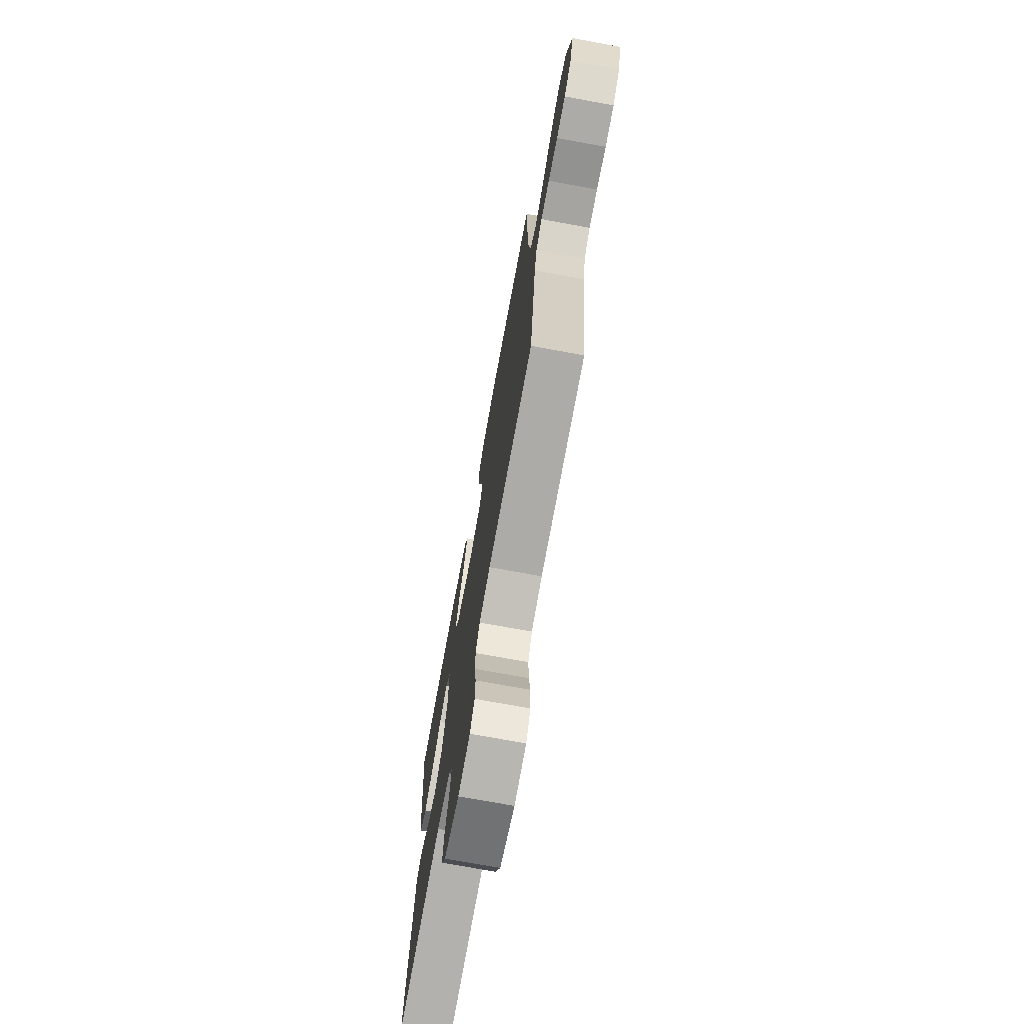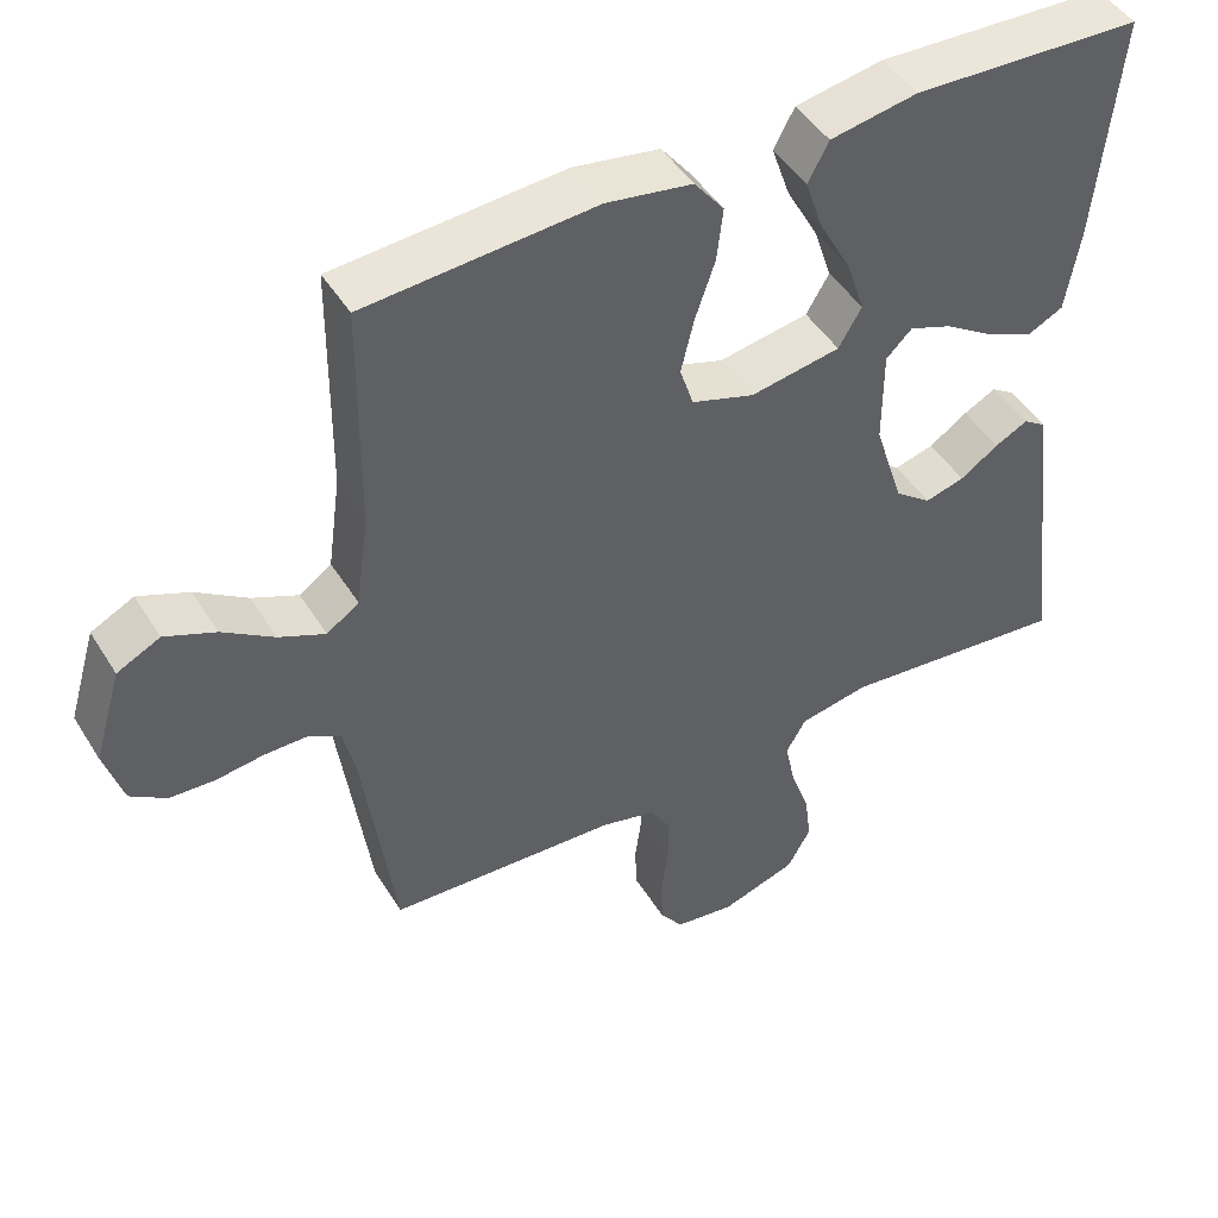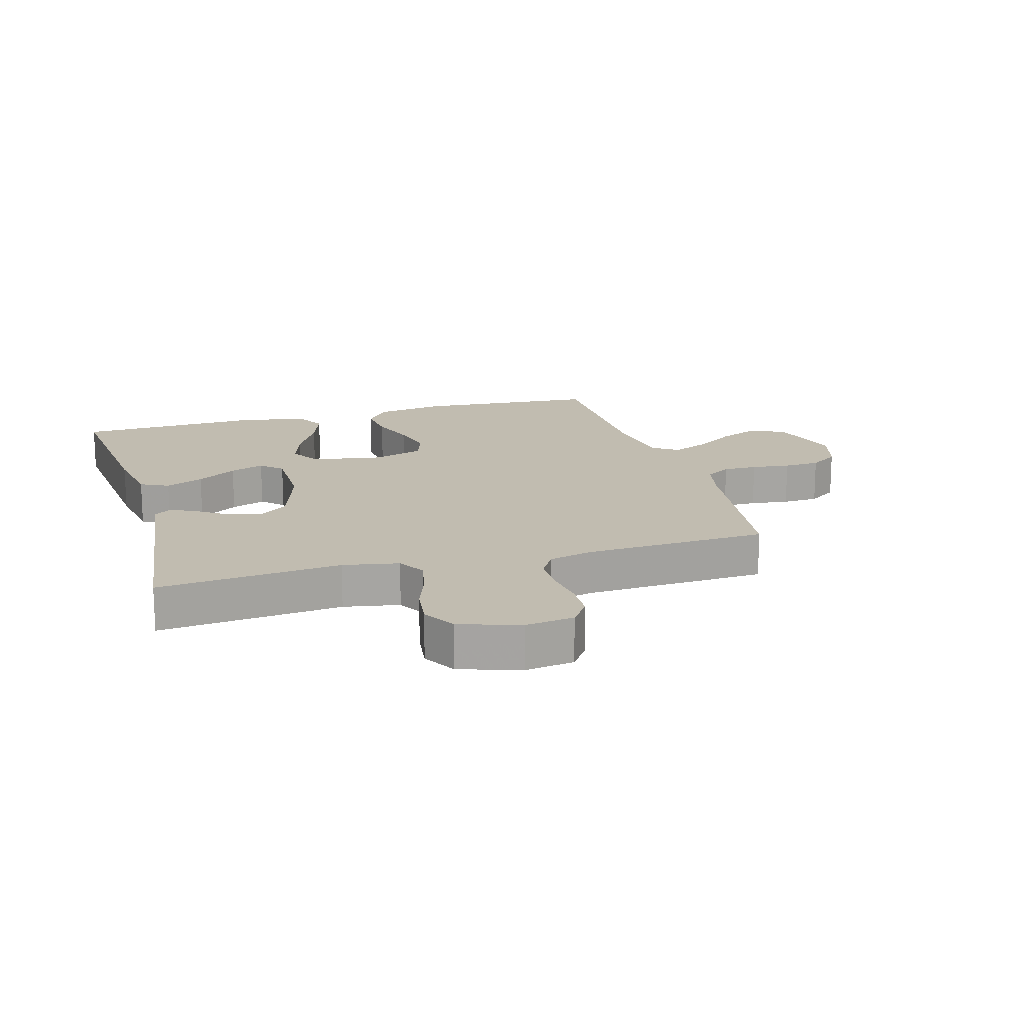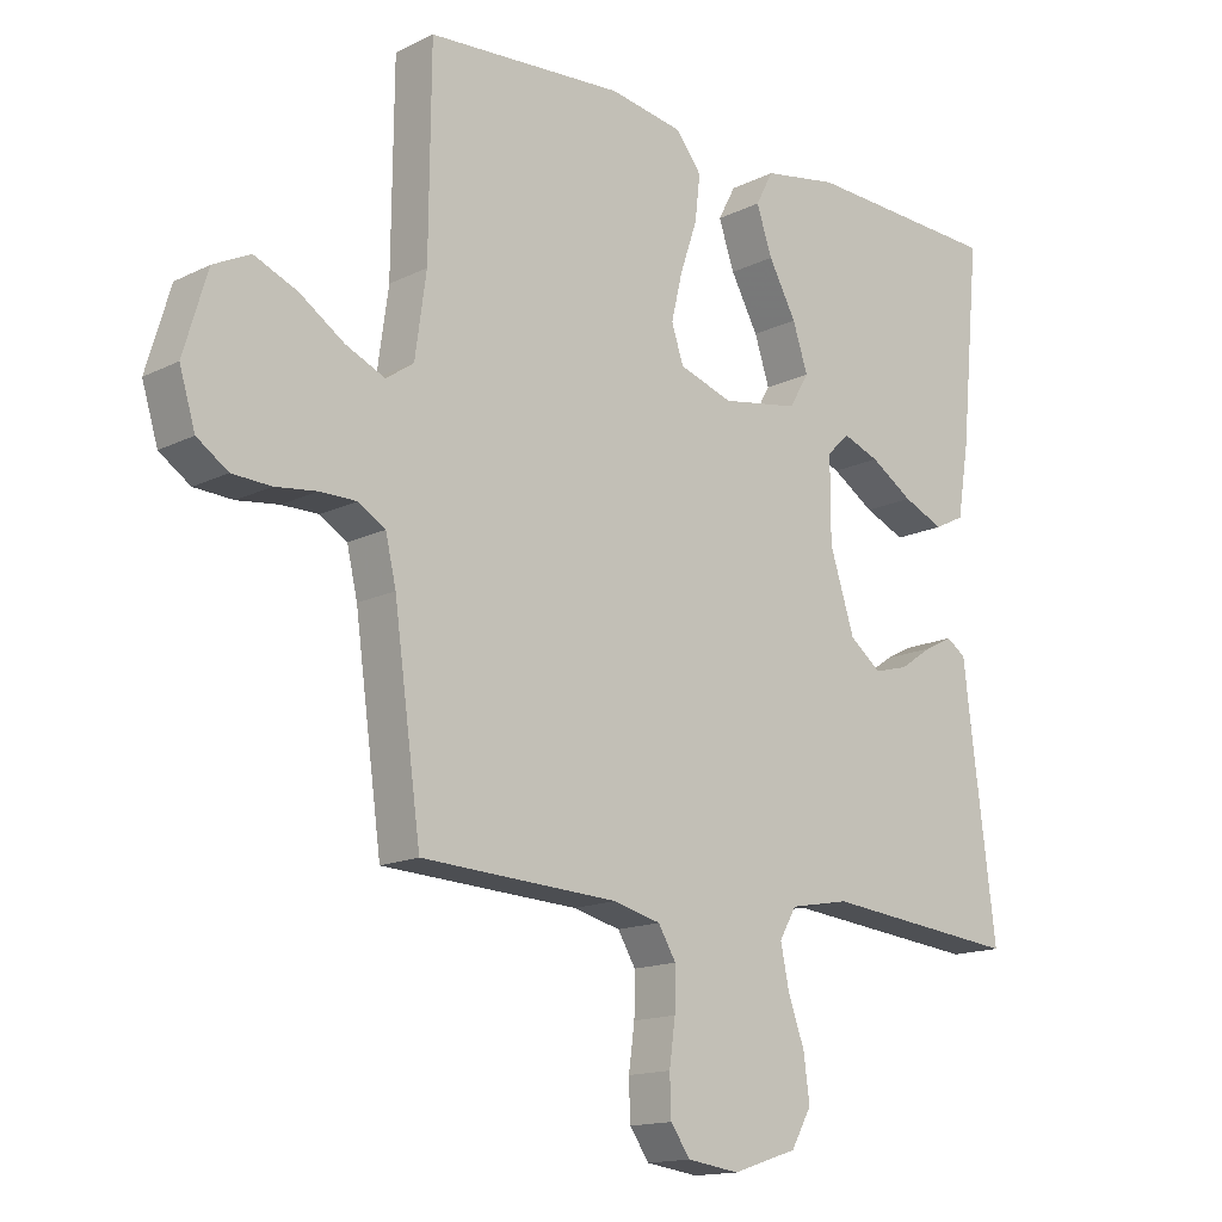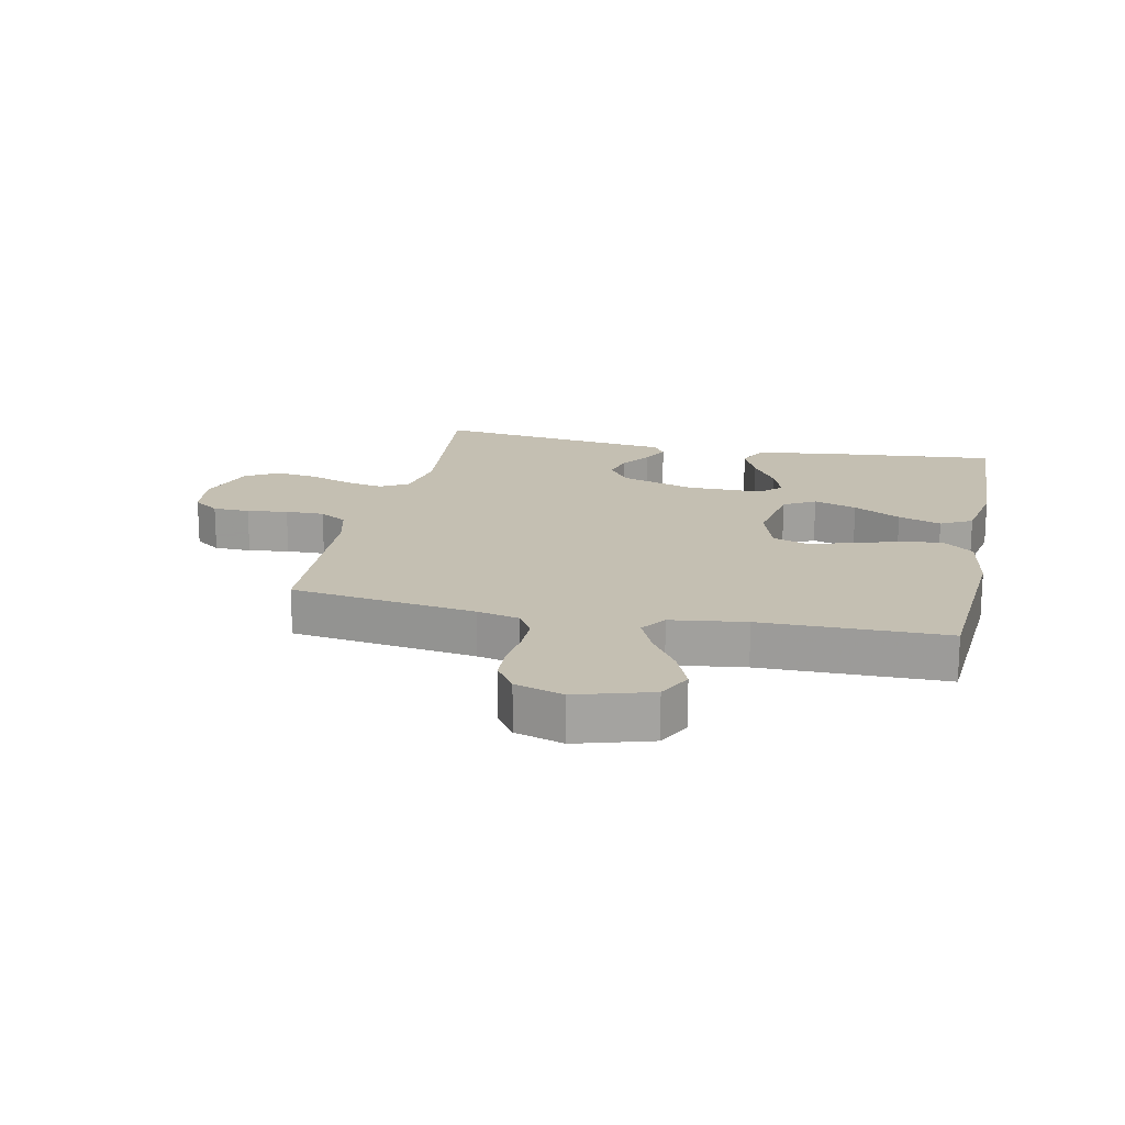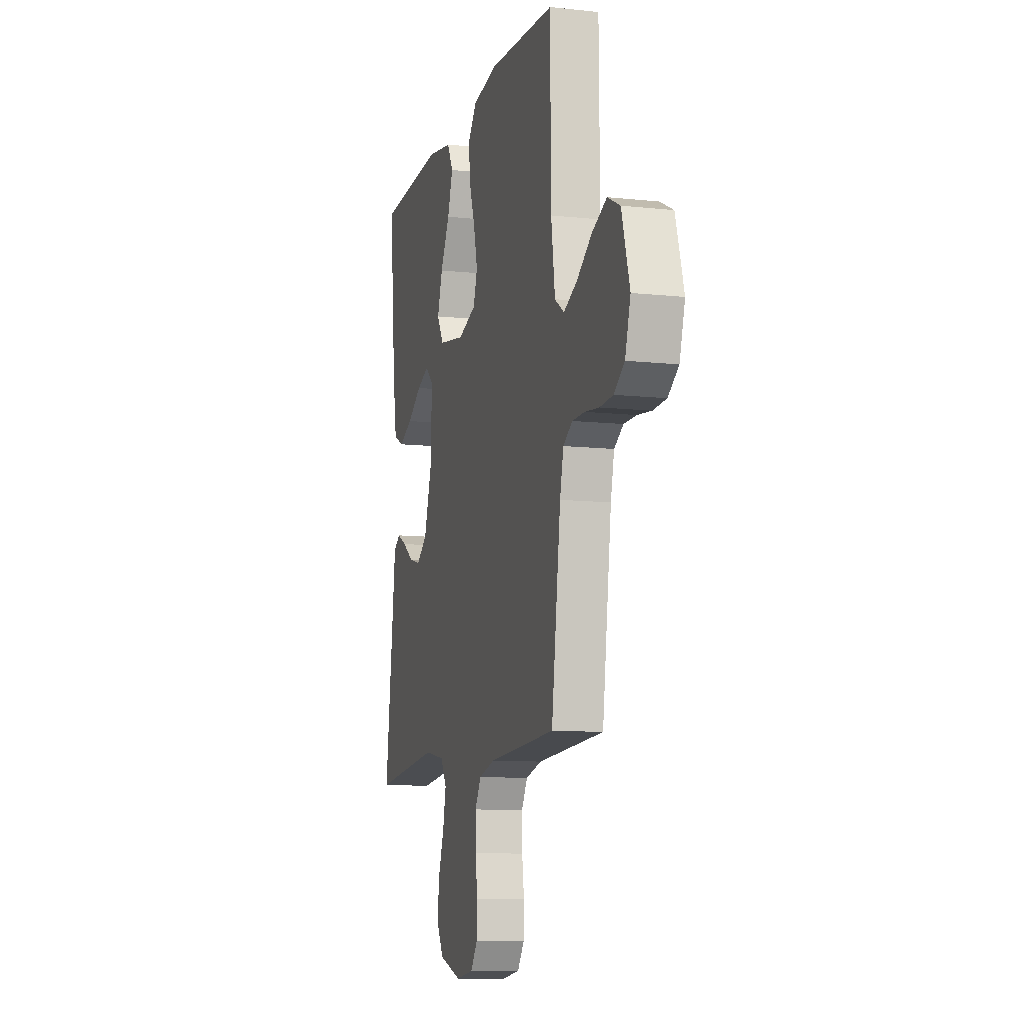
<metadata>
{"format":"obj","ext":"obj","renderer":"f3d","projection":"perspective","resolution":1024,"background":"white","views":[{"elev":-73.5,"azim":-100.4,"up":"+Z"},{"elev":46.7,"azim":-30.2,"up":"+Z"},{"elev":16.6,"azim":163.9,"up":"+Y"},{"elev":-14.9,"azim":-43.3,"up":"+Z"},{"elev":17.6,"azim":-77.9,"up":"+Y"},{"elev":-10.4,"azim":-105.3,"up":"+Z"}]}
</metadata>
<code>
v 0.5 0.07 0.5
v 0.471 0.07 0.2
v 0.453 0.07 0.091
v 0.407 0.07 0.068
v 0.345 0.07 0.095
v 0.28 0.07 0.137
v 0.224 0.07 0.158
v 0.19 0.07 0.125
v 0.19 0.07 0
v 0.228 0.07 -0.119
v 0.276 0.07 -0.156
v 0.328 0.07 -0.142
v 0.378 0.07 -0.108
v 0.421 0.07 -0.086
v 0.451 0.07 -0.106
v 0.462 0.07 -0.2
v 0.5 0.07 -0.5
v 0.2 0.07 -0.47
v 0.109 0.07 -0.487
v 0.083 0.07 -0.532
v 0.096 0.07 -0.595
v 0.121 0.07 -0.665
v 0.13 0.07 -0.733
v 0.099 0.07 -0.788
v 0 0.07 -0.82
v -0.079 0.07 -0.809
v -0.109 0.07 -0.767
v -0.111 0.07 -0.707
v -0.102 0.07 -0.641
v -0.101 0.07 -0.578
v -0.128 0.07 -0.533
v -0.2 0.07 -0.515
v -0.5 0.07 -0.5
v -0.541 0.07 -0.2
v -0.557 0.07 -0.131
v -0.598 0.07 -0.106
v -0.654 0.07 -0.106
v -0.717 0.07 -0.114
v -0.776 0.07 -0.111
v -0.823 0.07 -0.079
v -0.847 0.07 0
v -0.811 0.07 0.121
v -0.755 0.07 0.149
v -0.689 0.07 0.121
v -0.622 0.07 0.076
v -0.562 0.07 0.049
v -0.52 0.07 0.078
v -0.503 0.07 0.2
v -0.5 0.07 0.5
v -0.2 0.07 0.521
v -0.088 0.07 0.502
v -0.049 0.07 0.452
v -0.057 0.07 0.383
v -0.083 0.07 0.307
v -0.1 0.07 0.236
v -0.082 0.07 0.181
v 0 0.07 0.154
v 0.118 0.07 0.174
v 0.148 0.07 0.225
v 0.125 0.07 0.295
v 0.083 0.07 0.372
v 0.059 0.07 0.442
v 0.086 0.07 0.493
v 0.2 0.07 0.513
v 0.5 0 0.5
v 0.471 0 0.2
v 0.453 0 0.091
v 0.407 0 0.068
v 0.345 0 0.095
v 0.28 0 0.137
v 0.224 0 0.158
v 0.19 0 0.125
v 0.19 0 0
v 0.228 0 -0.119
v 0.276 0 -0.156
v 0.328 0 -0.142
v 0.378 0 -0.108
v 0.421 0 -0.086
v 0.451 0 -0.106
v 0.462 0 -0.2
v 0.5 0 -0.5
v 0.2 0 -0.47
v 0.109 0 -0.487
v 0.083 0 -0.532
v 0.096 0 -0.595
v 0.121 0 -0.665
v 0.13 0 -0.733
v 0.099 0 -0.788
v 0 0 -0.82
v -0.079 0 -0.809
v -0.109 0 -0.767
v -0.111 0 -0.707
v -0.102 0 -0.641
v -0.101 0 -0.578
v -0.128 0 -0.533
v -0.2 0 -0.515
v -0.5 0 -0.5
v -0.541 0 -0.2
v -0.557 0 -0.131
v -0.598 0 -0.106
v -0.654 0 -0.106
v -0.717 0 -0.114
v -0.776 0 -0.111
v -0.823 0 -0.079
v -0.847 0 0
v -0.811 0 0.121
v -0.755 0 0.149
v -0.689 0 0.121
v -0.622 0 0.076
v -0.562 0 0.049
v -0.52 0 0.078
v -0.503 0 0.2
v -0.5 0 0.5
v -0.2 0 0.521
v -0.088 0 0.502
v -0.049 0 0.452
v -0.057 0 0.383
v -0.083 0 0.307
v -0.1 0 0.236
v -0.082 0 0.181
v 0 0 0.154
v 0.118 0 0.174
v 0.148 0 0.225
v 0.125 0 0.295
v 0.083 0 0.372
v 0.059 0 0.442
v 0.086 0 0.493
v 0.2 0 0.513
f 60 61 62 63
f 59 60 63 64
f 51 52 53 54
f 51 54 55
f 48 49 50 51
f 47 48 51 55
f 46 47 55 56
f 42 43 44 45
f 42 45 46
f 41 42 46
f 40 41 46
f 37 38 39 40
f 36 37 40 46
f 35 36 46 56
f 32 33 34
f 31 32 34 35
f 26 27 28 29
f 26 29 30
f 25 26 30
f 24 25 30
f 21 22 23 24
f 20 21 24 30
f 19 20 30 31
f 16 17 18
f 16 18 19
f 12 13 14 15
f 12 15 16 19
f 3 4 5 6
f 3 6 7
f 2 3 7
f 59 64 1 2
f 58 59 2 7
f 57 58 7 8
f 31 35 56 57
f 31 57 8 9
f 11 12 19 31
f 10 11 31
f 9 10 31
f 127 126 125 124
f 128 127 124 123
f 118 117 116 115
f 119 118 115
f 115 114 113 112
f 119 115 112 111
f 120 119 111 110
f 109 108 107 106
f 110 109 106
f 110 106 105
f 110 105 104
f 104 103 102 101
f 110 104 101 100
f 120 110 100 99
f 98 97 96
f 99 98 96 95
f 93 92 91 90
f 94 93 90
f 94 90 89
f 94 89 88
f 88 87 86 85
f 94 88 85 84
f 95 94 84 83
f 82 81 80
f 83 82 80
f 79 78 77 76
f 83 80 79 76
f 70 69 68 67
f 71 70 67
f 71 67 66
f 66 65 128 123
f 71 66 123 122
f 72 71 122 121
f 121 120 99 95
f 73 72 121 95
f 95 83 76 75
f 95 75 74
f 95 74 73
f 1 65 66 2
f 2 66 67 3
f 3 67 68 4
f 4 68 69 5
f 5 69 70 6
f 6 70 71 7
f 7 71 72 8
f 8 72 73 9
f 9 73 74 10
f 10 74 75 11
f 11 75 76 12
f 12 76 77 13
f 13 77 78 14
f 14 78 79 15
f 15 79 80 16
f 16 80 81 17
f 17 81 82 18
f 18 82 83 19
f 19 83 84 20
f 20 84 85 21
f 21 85 86 22
f 22 86 87 23
f 23 87 88 24
f 24 88 89 25
f 25 89 90 26
f 26 90 91 27
f 27 91 92 28
f 28 92 93 29
f 29 93 94 30
f 30 94 95 31
f 31 95 96 32
f 32 96 97 33
f 33 97 98 34
f 34 98 99 35
f 35 99 100 36
f 36 100 101 37
f 37 101 102 38
f 38 102 103 39
f 39 103 104 40
f 40 104 105 41
f 41 105 106 42
f 42 106 107 43
f 43 107 108 44
f 44 108 109 45
f 45 109 110 46
f 46 110 111 47
f 47 111 112 48
f 48 112 113 49
f 49 113 114 50
f 50 114 115 51
f 51 115 116 52
f 52 116 117 53
f 53 117 118 54
f 54 118 119 55
f 55 119 120 56
f 56 120 121 57
f 57 121 122 58
f 58 122 123 59
f 59 123 124 60
f 60 124 125 61
f 61 125 126 62
f 62 126 127 63
f 63 127 128 64
f 64 128 65 1

</code>
